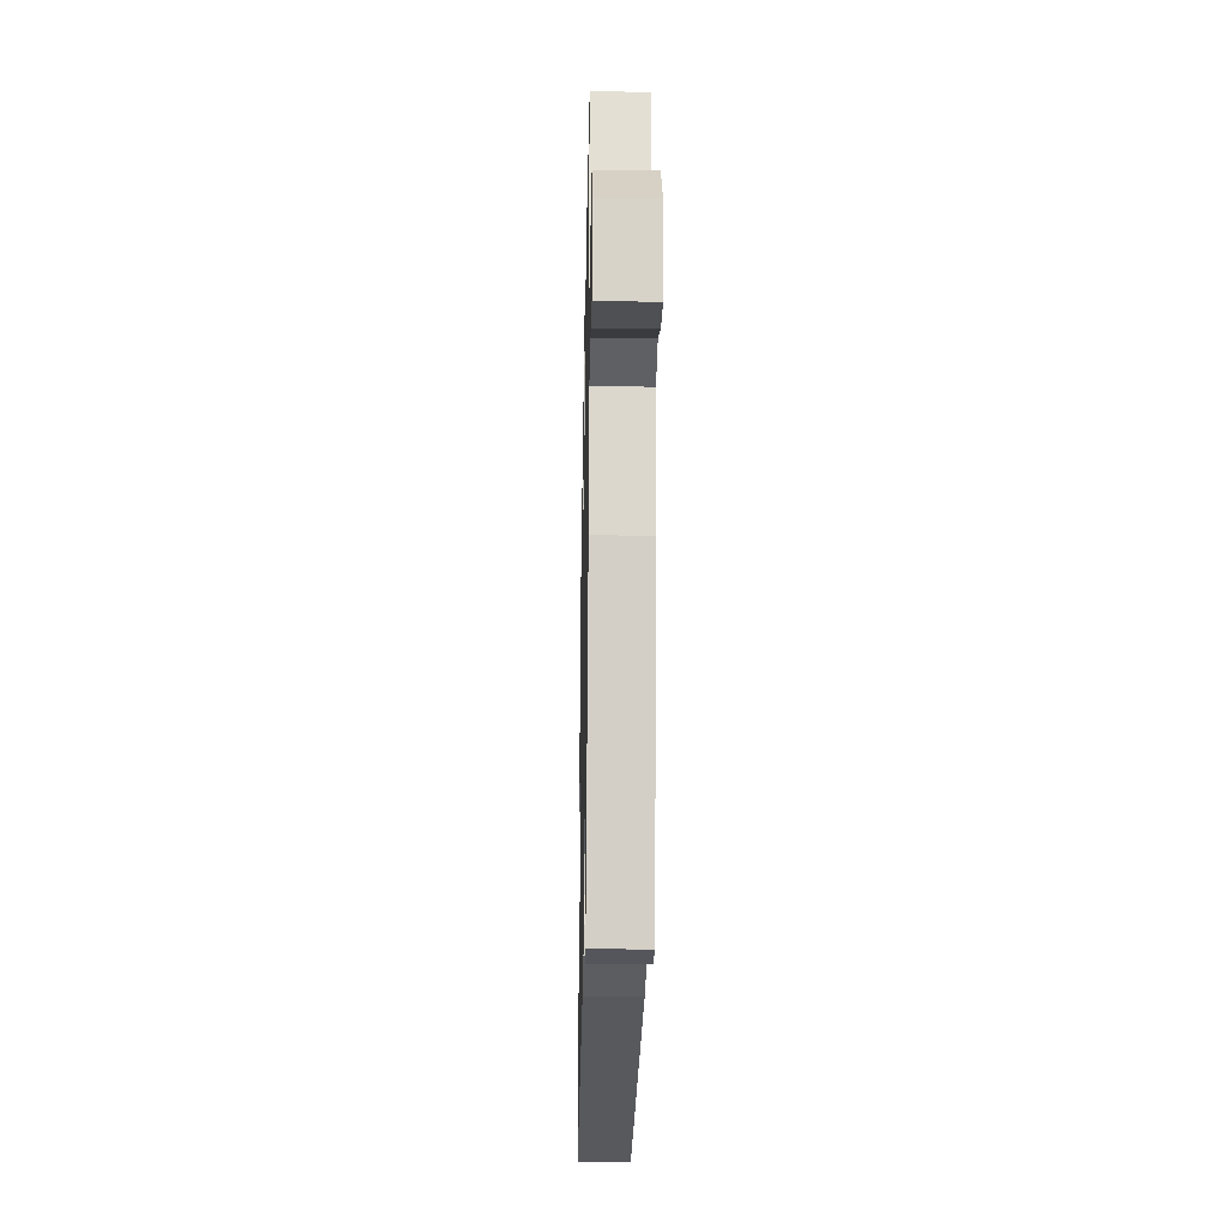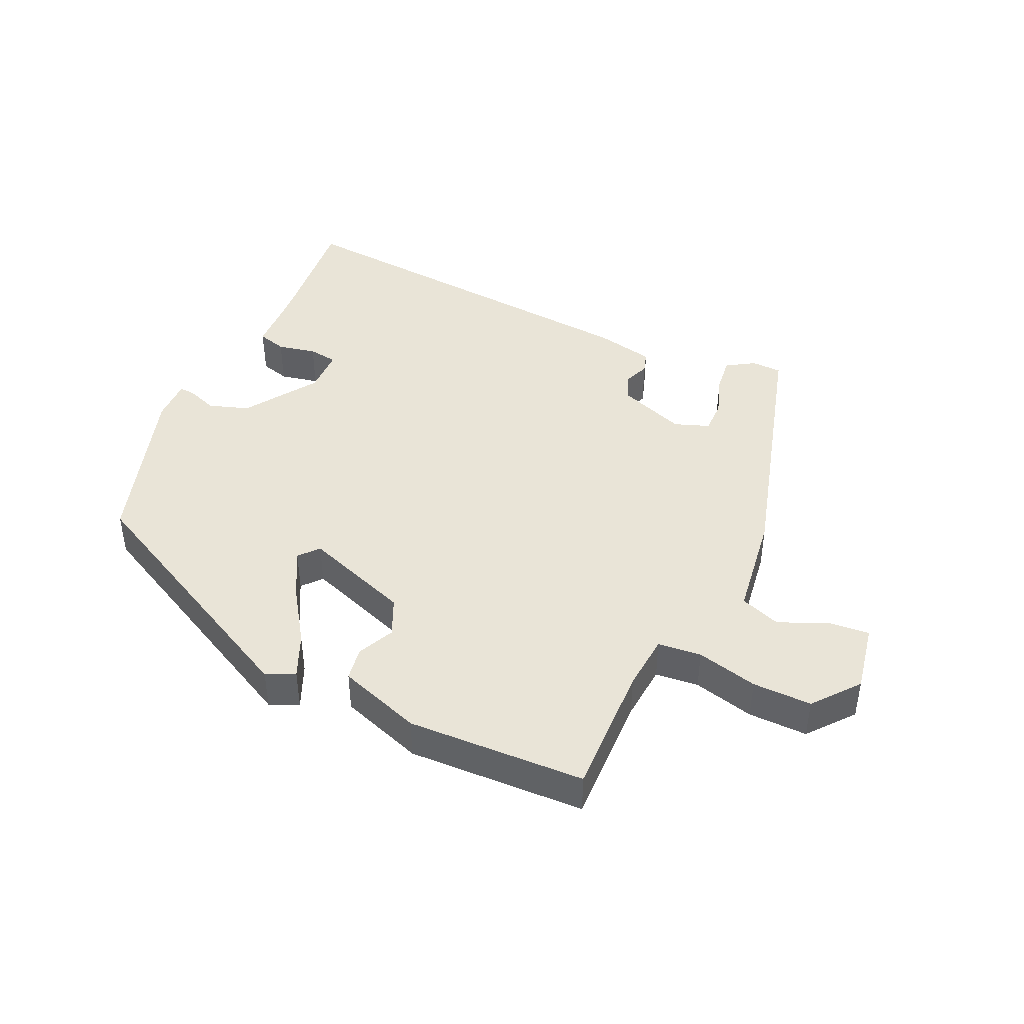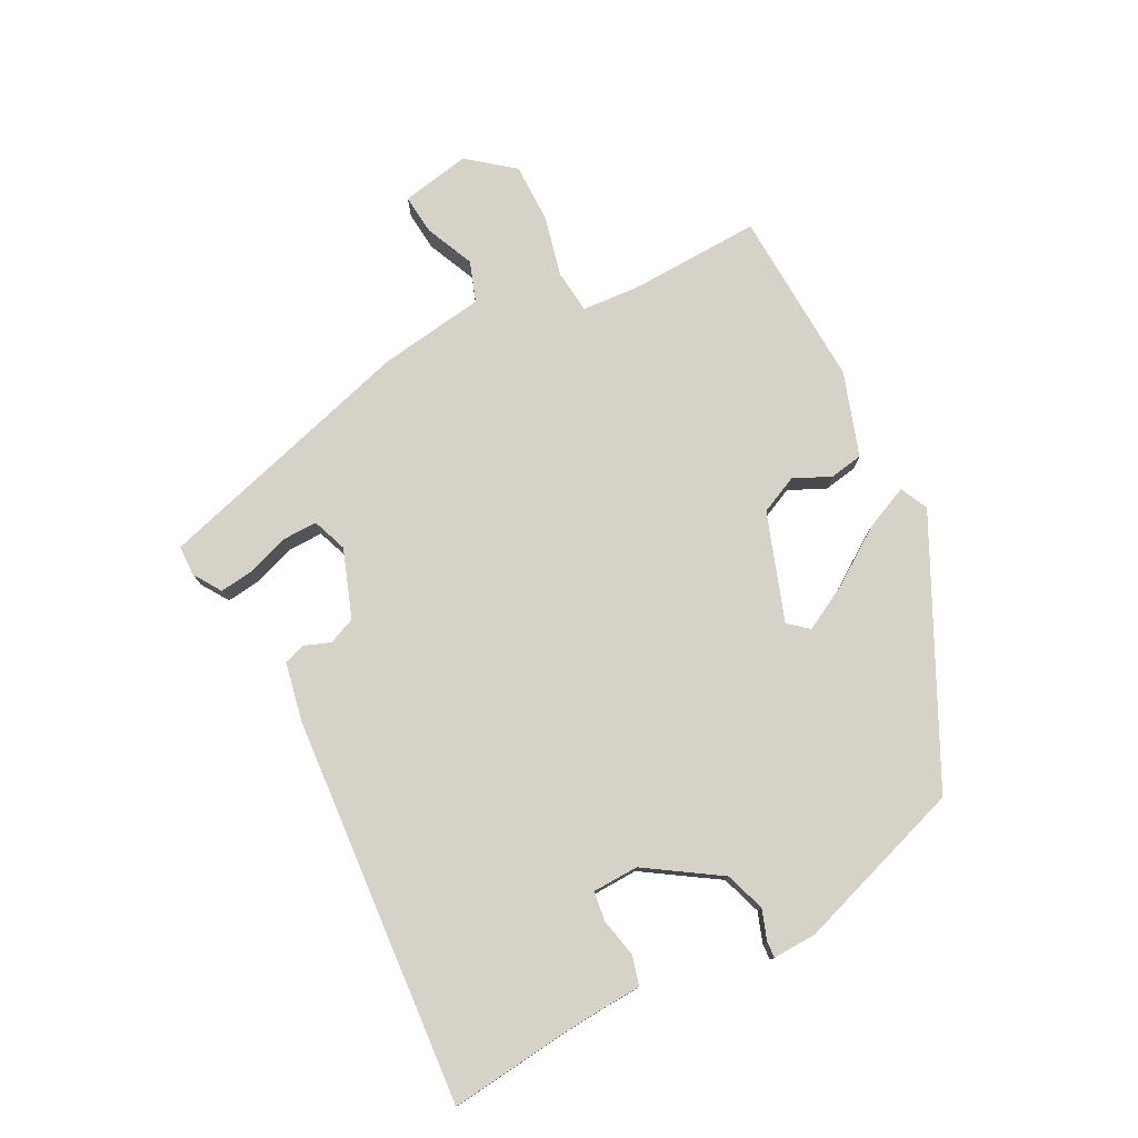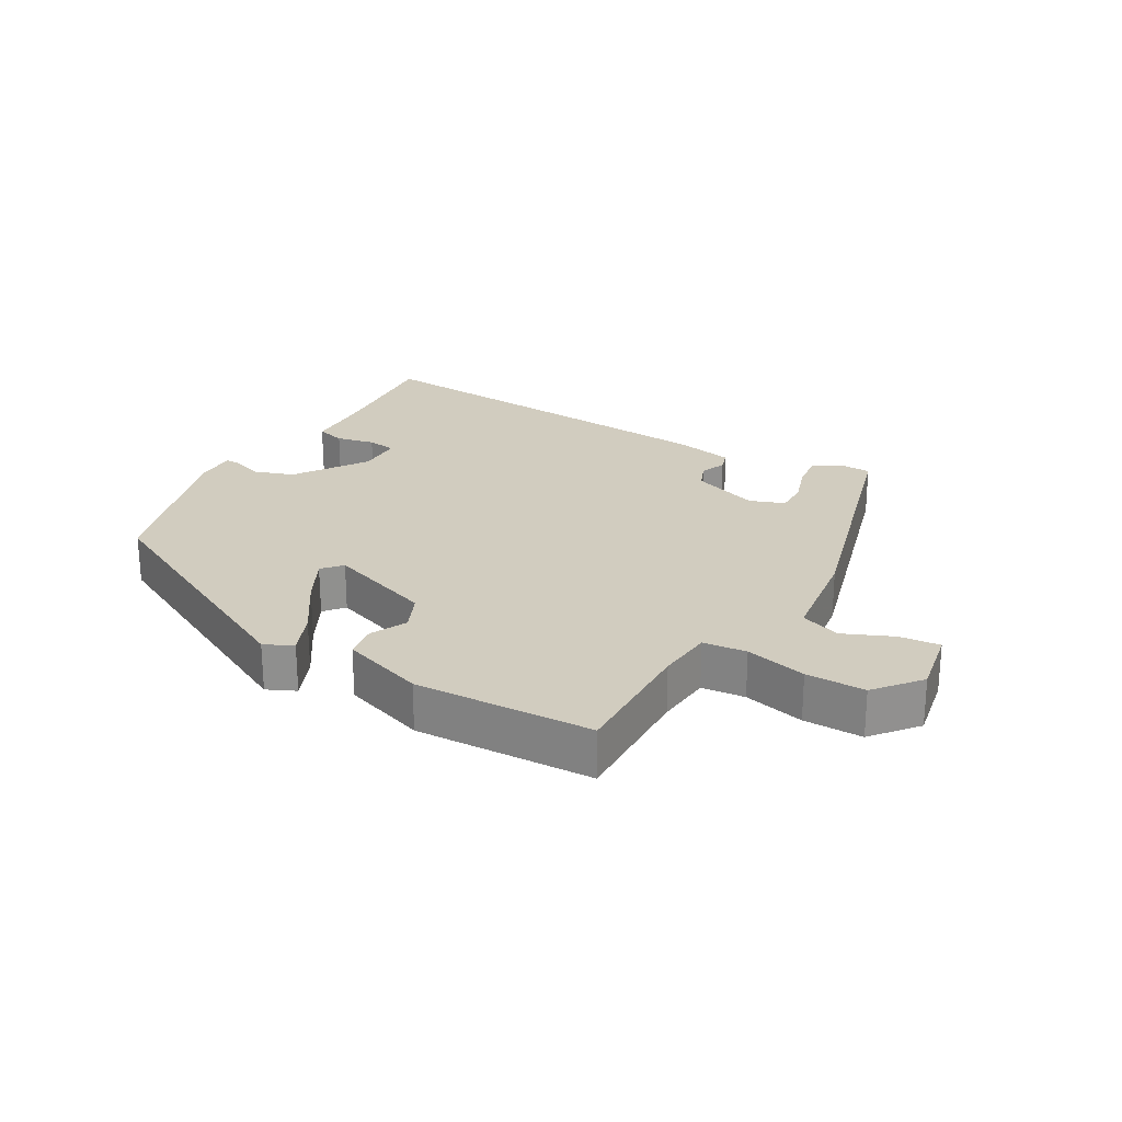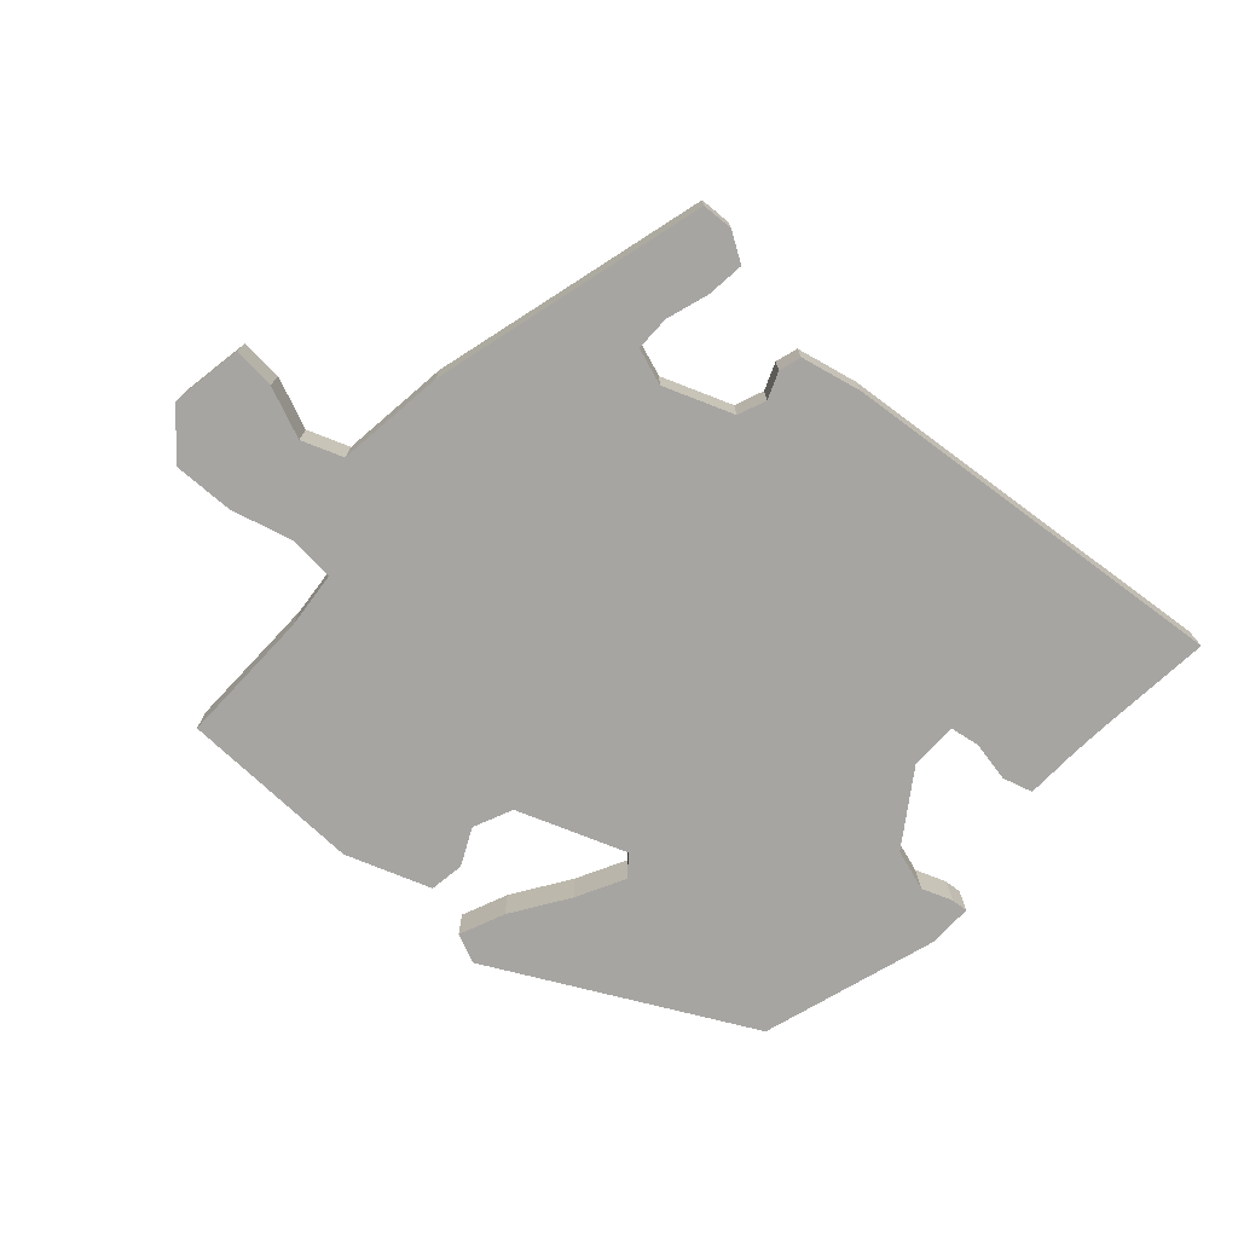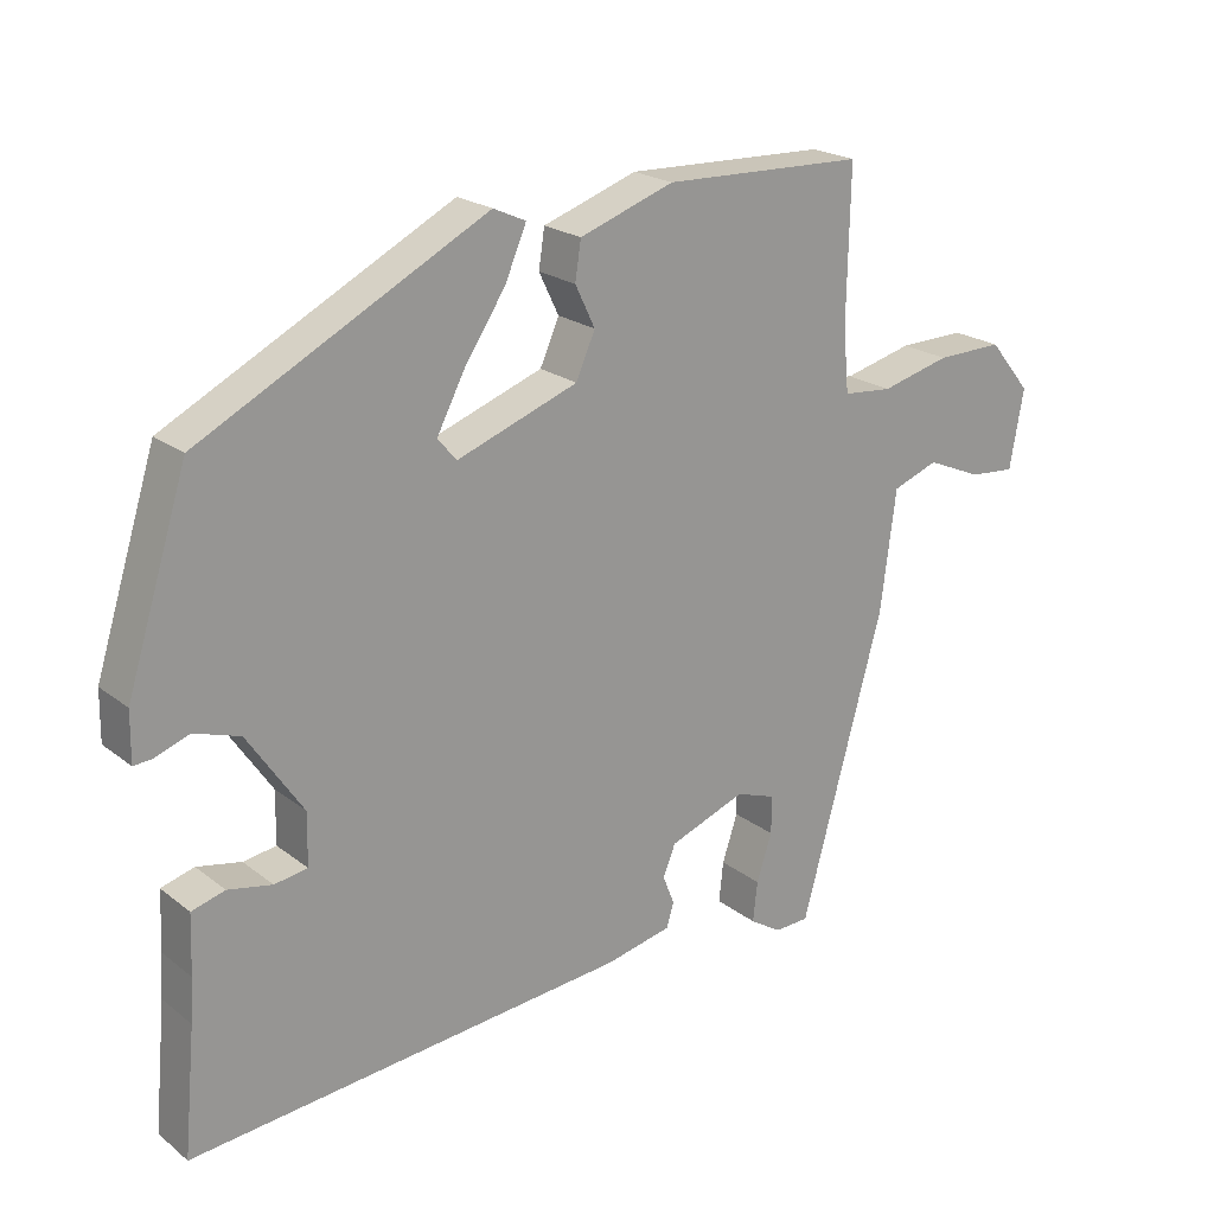
<metadata>
{"format":"obj","ext":"obj","renderer":"f3d","projection":"perspective","resolution":1024,"background":"white","views":[{"elev":-23.7,"azim":88.8,"up":"+Z"},{"elev":43.3,"azim":24.2,"up":"+Y"},{"elev":77.3,"azim":-118.4,"up":"+Y"},{"elev":24.0,"azim":29.6,"up":"+Y"},{"elev":-73.9,"azim":138.1,"up":"+Y"},{"elev":21.4,"azim":-36.8,"up":"+Z"}]}
</metadata>
<code>
v 0.456 0.07 0.498
v 0.452 0.07 0.293
v 0.46 0.07 0.206
v 0.527 0.07 0.2
v 0.621 0.07 0.224
v 0.712 0.07 0.226
v 0.769 0.07 0.157
v 0.75 0.07 0.05
v 0.688 0.07 0.055
v 0.612 0.07 0.087
v 0.55 0.07 0.064
v 0.529 0.07 -0.099
v 0.417 0.07 -0.508
v 0.37 0.07 -0.51
v 0.327 0.07 -0.483
v 0.333 0.07 -0.428
v 0.354 0.07 -0.364
v 0.354 0.07 -0.312
v 0.3 0.07 -0.293
v 0.196 0.07 -0.332
v 0.179 0.07 -0.374
v 0.195 0.07 -0.414
v 0.185 0.07 -0.447
v 0.095 0.07 -0.467
v -0.502 0.07 -0.523
v -0.486 0.07 -0.352
v -0.482 0.07 -0.294
v -0.479 0.07 -0.214
v -0.434 0.07 -0.201
v -0.374 0.07 -0.213
v -0.329 0.07 -0.206
v -0.328 0.07 -0.135
v -0.403 0.07 -0.024
v -0.465 0.07 -0.004
v -0.511 0.07 -0.021
v -0.536 0.07 -0.023
v -0.535 0.07 0.044
v -0.452 0.07 0.308
v -0.064 0.07 0.51
v -0.02 0.07 0.49
v -0.049 0.07 0.422
v -0.105 0.07 0.337
v -0.143 0.07 0.264
v -0.117 0.07 0.234
v 0.047 0.07 0.294
v 0.073 0.07 0.353
v 0.046 0.07 0.409
v 0.054 0.07 0.461
v 0.182 0.07 0.506
v 0.456 0 0.498
v 0.452 0 0.293
v 0.46 0 0.206
v 0.527 0 0.2
v 0.621 0 0.224
v 0.712 0 0.226
v 0.769 0 0.157
v 0.75 0 0.05
v 0.688 0 0.055
v 0.612 0 0.087
v 0.55 0 0.064
v 0.529 0 -0.099
v 0.417 0 -0.508
v 0.37 0 -0.51
v 0.327 0 -0.483
v 0.333 0 -0.428
v 0.354 0 -0.364
v 0.354 0 -0.312
v 0.3 0 -0.293
v 0.196 0 -0.332
v 0.179 0 -0.374
v 0.195 0 -0.414
v 0.185 0 -0.447
v 0.095 0 -0.467
v -0.502 0 -0.523
v -0.486 0 -0.352
v -0.482 0 -0.294
v -0.479 0 -0.214
v -0.434 0 -0.201
v -0.374 0 -0.213
v -0.329 0 -0.206
v -0.328 0 -0.135
v -0.403 0 -0.024
v -0.465 0 -0.004
v -0.511 0 -0.021
v -0.536 0 -0.023
v -0.535 0 0.044
v -0.452 0 0.308
v -0.064 0 0.51
v -0.02 0 0.49
v -0.049 0 0.422
v -0.105 0 0.337
v -0.143 0 0.264
v -0.117 0 0.234
v 0.047 0 0.294
v 0.073 0 0.353
v 0.046 0 0.409
v 0.054 0 0.461
v 0.182 0 0.506
f 49 1 2
f 48 49 2
f 47 48 2
f 46 47 2
f 45 46 2 3
f 44 45 3
f 40 41 42
f 39 40 42
f 38 39 42
f 37 38 42
f 36 37 42
f 35 36 42
f 34 35 42
f 33 34 42 43
f 32 33 43 44
f 27 28 29 30
f 26 27 30 31
f 25 26 31
f 24 25 31
f 23 24 31
f 22 23 31
f 21 22 31
f 31 32 44
f 21 31 44
f 20 21 44
f 15 16 17
f 14 15 17
f 13 14 17
f 12 13 17
f 11 12 17
f 11 17 18
f 8 9 10
f 7 8 10
f 6 7 10
f 5 6 10
f 4 5 10
f 4 10 11
f 3 4 11
f 44 3 11
f 20 44 11
f 19 20 11
f 11 18 19
f 51 50 98
f 51 98 97
f 51 97 96
f 51 96 95
f 52 51 95 94
f 52 94 93
f 91 90 89
f 91 89 88
f 91 88 87
f 91 87 86
f 91 86 85
f 91 85 84
f 91 84 83
f 92 91 83 82
f 93 92 82 81
f 79 78 77 76
f 80 79 76 75
f 80 75 74
f 80 74 73
f 80 73 72
f 80 72 71
f 80 71 70
f 93 81 80
f 93 80 70
f 93 70 69
f 66 65 64
f 66 64 63
f 66 63 62
f 66 62 61
f 66 61 60
f 67 66 60
f 59 58 57
f 59 57 56
f 59 56 55
f 59 55 54
f 59 54 53
f 60 59 53
f 60 53 52
f 60 52 93
f 60 93 69
f 60 69 68
f 68 67 60
f 1 50 51 2
f 2 51 52 3
f 3 52 53 4
f 4 53 54 5
f 5 54 55 6
f 6 55 56 7
f 7 56 57 8
f 8 57 58 9
f 9 58 59 10
f 10 59 60 11
f 11 60 61 12
f 12 61 62 13
f 13 62 63 14
f 14 63 64 15
f 15 64 65 16
f 16 65 66 17
f 17 66 67 18
f 18 67 68 19
f 19 68 69 20
f 20 69 70 21
f 21 70 71 22
f 22 71 72 23
f 23 72 73 24
f 24 73 74 25
f 25 74 75 26
f 26 75 76 27
f 27 76 77 28
f 28 77 78 29
f 29 78 79 30
f 30 79 80 31
f 31 80 81 32
f 32 81 82 33
f 33 82 83 34
f 34 83 84 35
f 35 84 85 36
f 36 85 86 37
f 37 86 87 38
f 38 87 88 39
f 39 88 89 40
f 40 89 90 41
f 41 90 91 42
f 42 91 92 43
f 43 92 93 44
f 44 93 94 45
f 45 94 95 46
f 46 95 96 47
f 47 96 97 48
f 48 97 98 49
f 49 98 50 1

</code>
